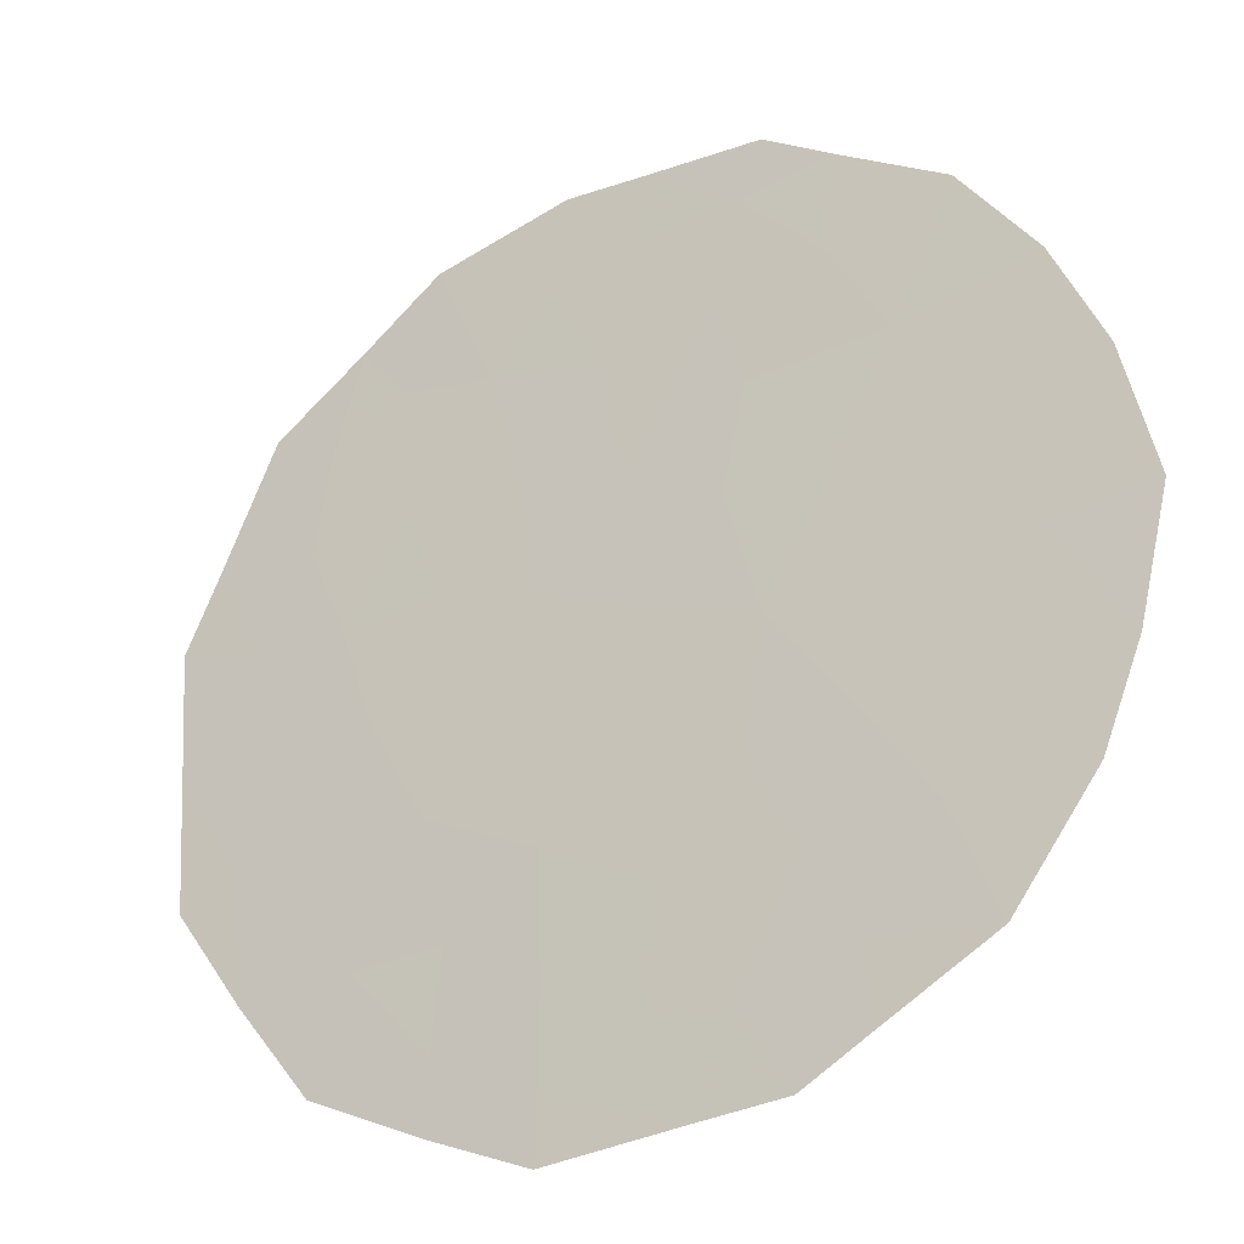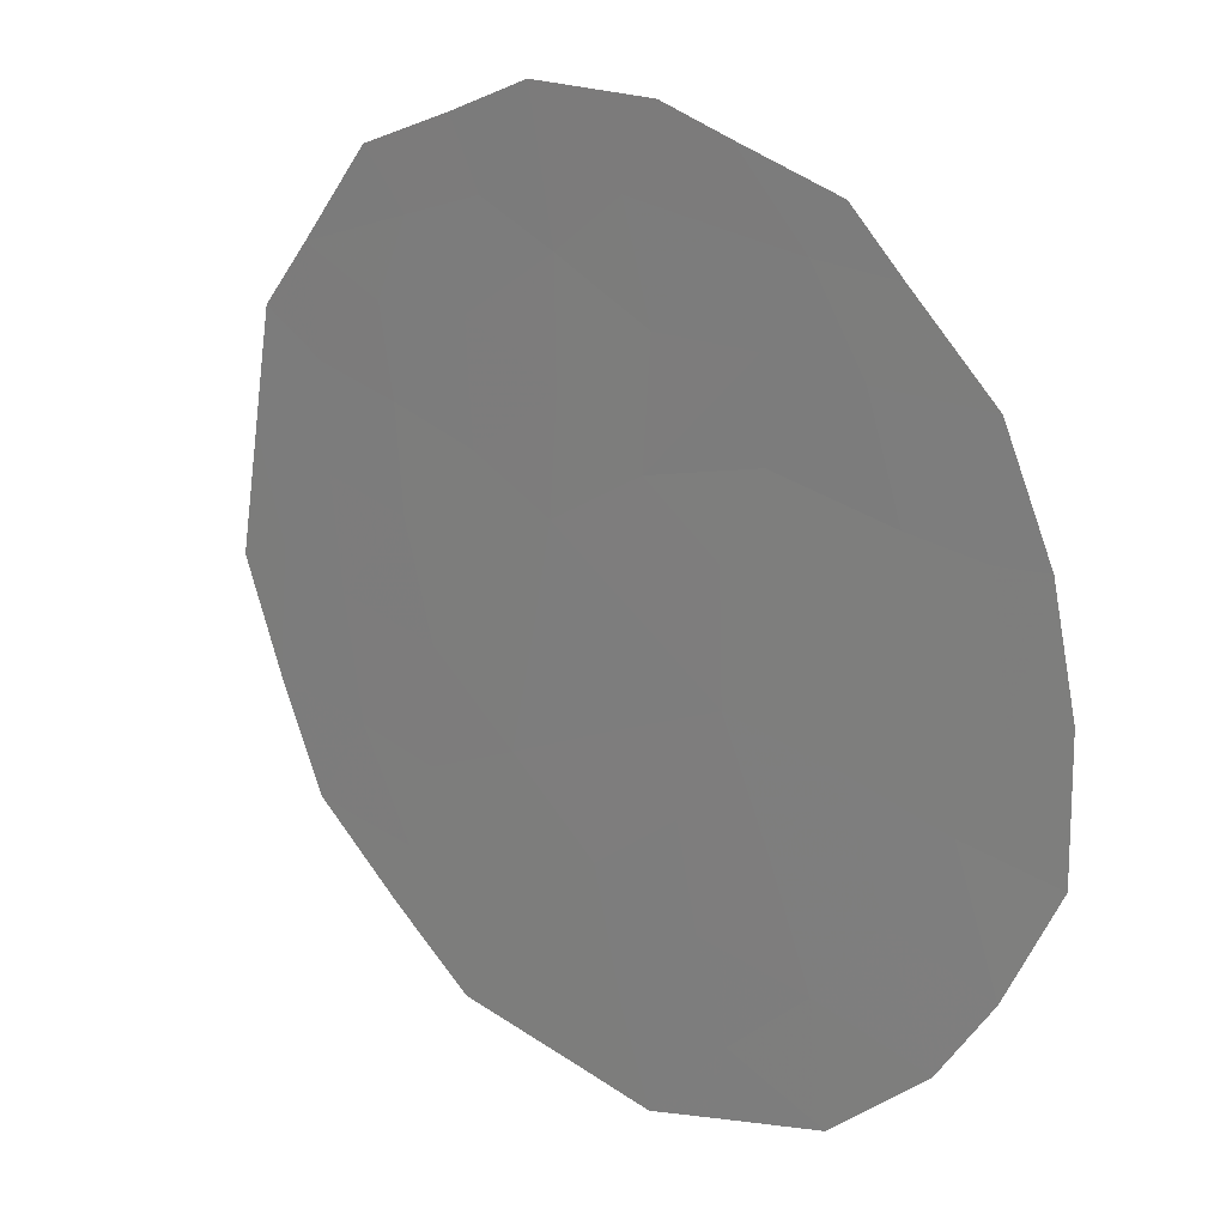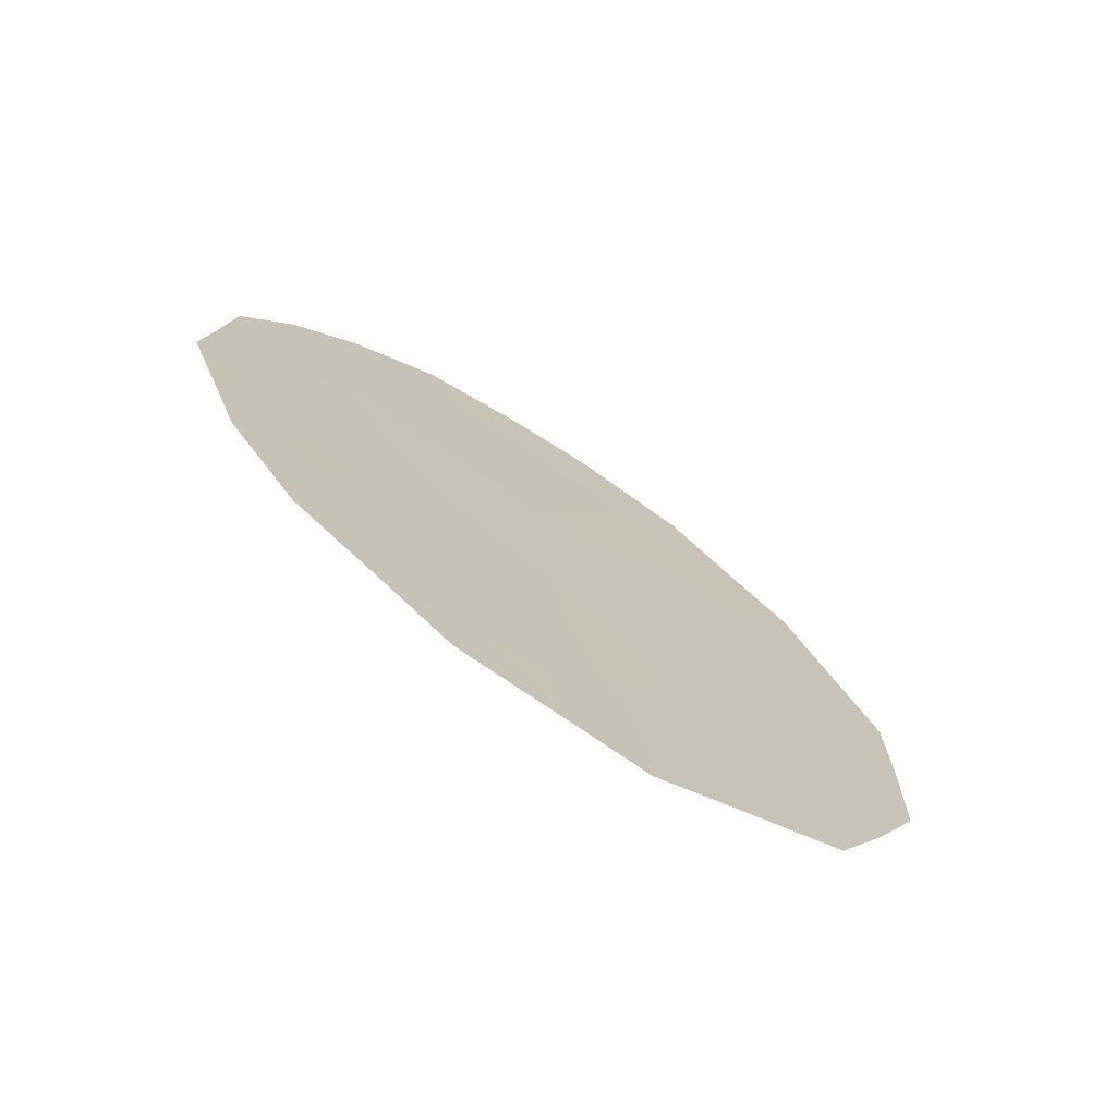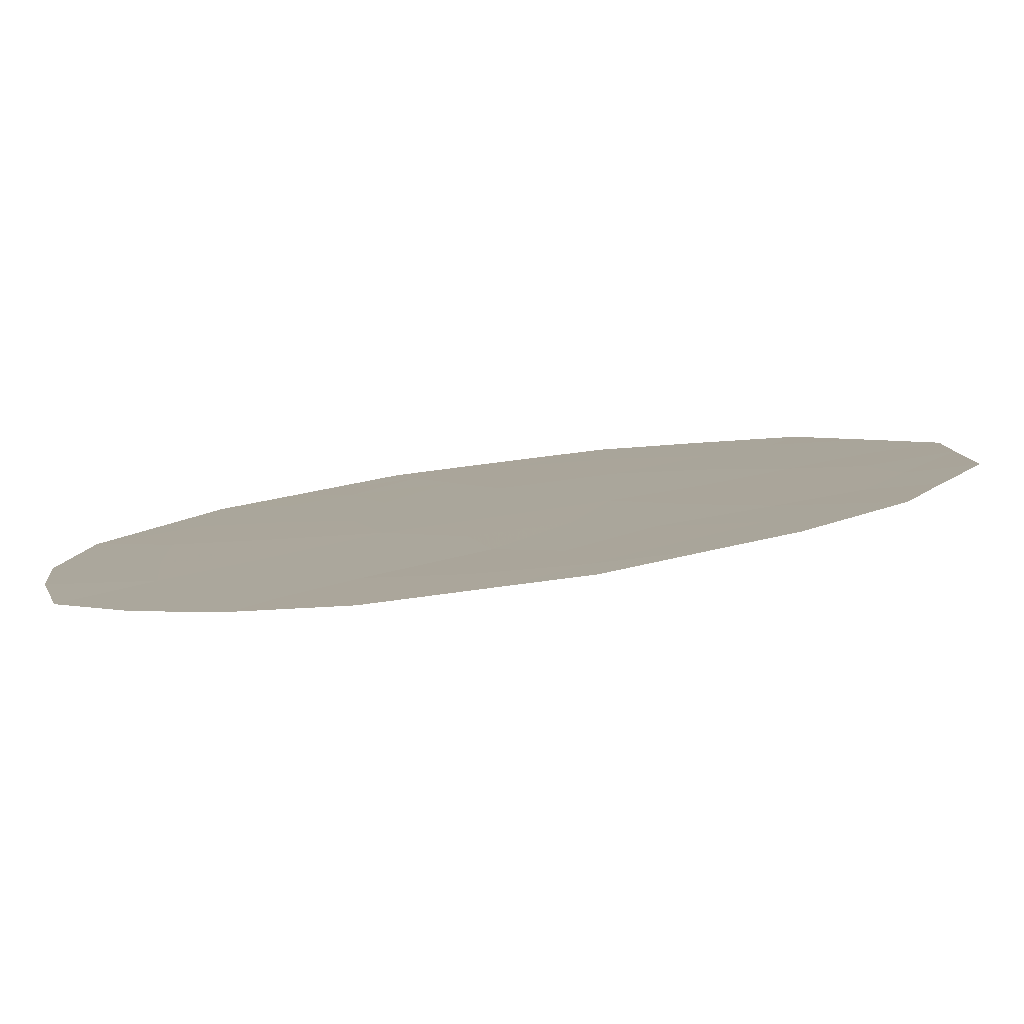
<metadata>
{"format":"obj","ext":"obj","renderer":"f3d","projection":"perspective","resolution":1024,"background":"white","views":[{"elev":13.0,"azim":128.1,"up":"+Z"},{"elev":66.6,"azim":144.1,"up":"+Z"},{"elev":-72.3,"azim":24.3,"up":"+Y"},{"elev":65.1,"azim":-98.5,"up":"+Z"}]}
</metadata>
<code>
v 84.03 36.98 74.09
v 83.28 33.23 75.23
v 84.01 34.72 74.1
v 82.38 39.02 76.65
v 82.92 37.06 75.84
v 84.38 33.01 73.48
v 83.51 39 74.91
v 83 34.99 75.69
v 84.02 35.85 74.1
v 84.96 36.61 72.63
v 82.08 33.79 77.14
v 81.64 37.31 77.81
v 84.68 34.57 73.03
v 81.16 35.56 78.59
v 84.69 38.63 73.06
v 84.4 39.04 73.51
v 82.74 40.05 76.1
v 83.24 40.07 75.33
v 83.9 39.77 74.3
v 81.24 38.34 78.42
v 80.96 37.37 78.87
v 82.12 39.85 77.04
v 81.61 39.13 77.84
v 83.53 31.68 74.82
v 85.21 34.6 72.19
v 85.22 36.79 72.22
v 81.63 32.85 77.88
v 81.22 33.88 78.52
v 84.63 32.69 73.08
v 82.5 31.81 76.48
v 80.87 35.55 79.06
v 83.81 38.02 74.44
v 84.07 38.77 74.03
v 82.94 39.06 75.78
v 84.9 37.9 72.73
v 84.48 35.32 73.35
v 84.54 36.29 73.28
v 82.46 35.43 76.54
v 82.53 34.44 76.42
v 81.95 34.84 77.33
v 81.33 36.46 78.31
v 80.91 36.25 78.98
v 81.89 38.85 77.41
v 83.21 38.09 75.37
v 82.62 38.1 76.29
v 83.87 33.04 74.3
v 83.66 33.86 74.64
v 84.26 33.74 73.69
v 83.1 34.09 75.53
v 83.46 34.6 74.97
v 83.49 35.42 74.92
v 82.44 36.36 76.58
v 82.96 35.95 75.76
v 83.48 36.43 74.95
v 83.11 31.74 75.5
v 83.48 32.43 74.91
v 84.06 32.17 73.98
v 82.03 38.13 77.2
v 82.66 33.4 76.22
v 81.41 34.77 78.21
v 81.61 35.66 77.88
v 82.25 37.24 76.87
v 82.19 32.97 76.97
v 82.04 32.37 77.22
v 81.64 34.03 77.85
v 81.08 34.55 78.73
v 81.95 36.2 77.33
v 83.49 37.31 74.94
v 84.92 35.56 72.66
v 85.23 35.77 72.19
v 84.93 33.62 72.62
v 82.57 32.47 76.37
v 82.99 32.64 75.7
v 84.56 37.29 73.26
v 84.44 37.92 73.45
v 81.43 37.97 78.14
f 32 33 75
f 6 29 57
f 7 18 19
f 36 37 69
f 38 39 40
f 4 43 22
f 34 44 45
f 46 47 48
f 49 50 47
f 3 50 51
f 38 52 53
f 53 54 51
f 73 56 55
f 2 46 56
f 4 22 17
f 58 76 43
f 13 71 48
f 13 3 36
f 37 1 74
f 49 59 39
f 40 60 61
f 45 62 58
f 63 72 64
f 60 65 28
f 67 62 52
f 1 54 68
f 68 44 32
f 14 31 42
f 67 61 41
f 69 10 70
f 11 27 65
f 32 7 33
f 33 15 75
f 33 16 15
f 34 17 18
f 17 34 4
f 7 34 18
f 12 21 76
f 10 37 74
f 35 26 10
f 13 36 69
f 36 9 37
f 69 37 10
f 61 38 40
f 38 8 39
f 40 39 11
f 42 41 14
f 12 41 21
f 42 21 41
f 43 23 22
f 4 34 45
f 34 7 44
f 45 44 5
f 6 46 48
f 46 2 47
f 48 47 3
f 2 49 47
f 49 8 50
f 47 50 3
f 9 3 51
f 51 50 8
f 8 38 53
f 38 67 52
f 53 52 5
f 8 53 51
f 53 5 54
f 51 54 9
f 73 2 56
f 55 56 24
f 72 73 55
f 55 30 72
f 46 57 56
f 57 46 6
f 56 57 24
f 4 58 43
f 58 12 76
f 23 43 20
f 20 43 76
f 7 19 33
f 16 33 19
f 3 13 48
f 48 71 6
f 36 3 9
f 35 10 74
f 37 9 1
f 8 49 39
f 49 2 59
f 39 59 11
f 63 11 59
f 67 38 61
f 40 11 65
f 61 60 14
f 4 45 58
f 45 5 62
f 58 62 12
f 30 64 72
f 11 63 27
f 64 27 63
f 60 40 65
f 66 60 28
f 14 60 66
f 66 31 14
f 67 12 62
f 52 62 5
f 1 9 54
f 68 54 5
f 1 68 32
f 68 5 44
f 32 44 7
f 12 67 41
f 41 61 14
f 26 70 10
f 25 69 70
f 69 25 13
f 25 71 13
f 71 29 6
f 65 27 28
f 72 59 73
f 72 63 59
f 73 59 2
f 74 1 75
f 35 74 75
f 75 1 32
f 20 76 21
f 35 75 15

</code>
